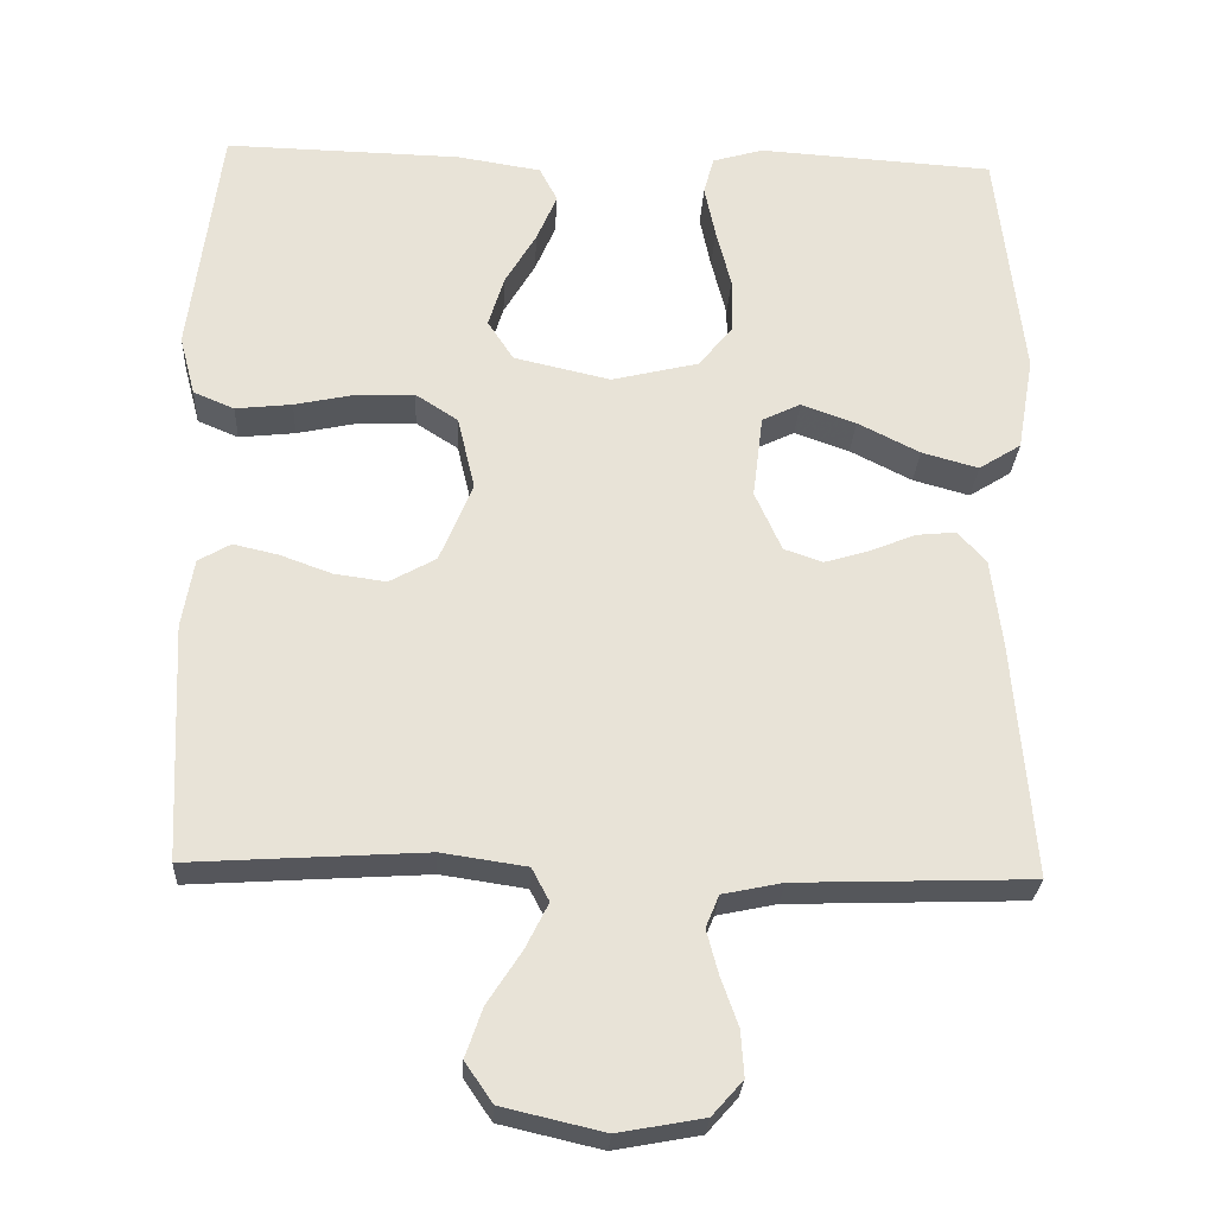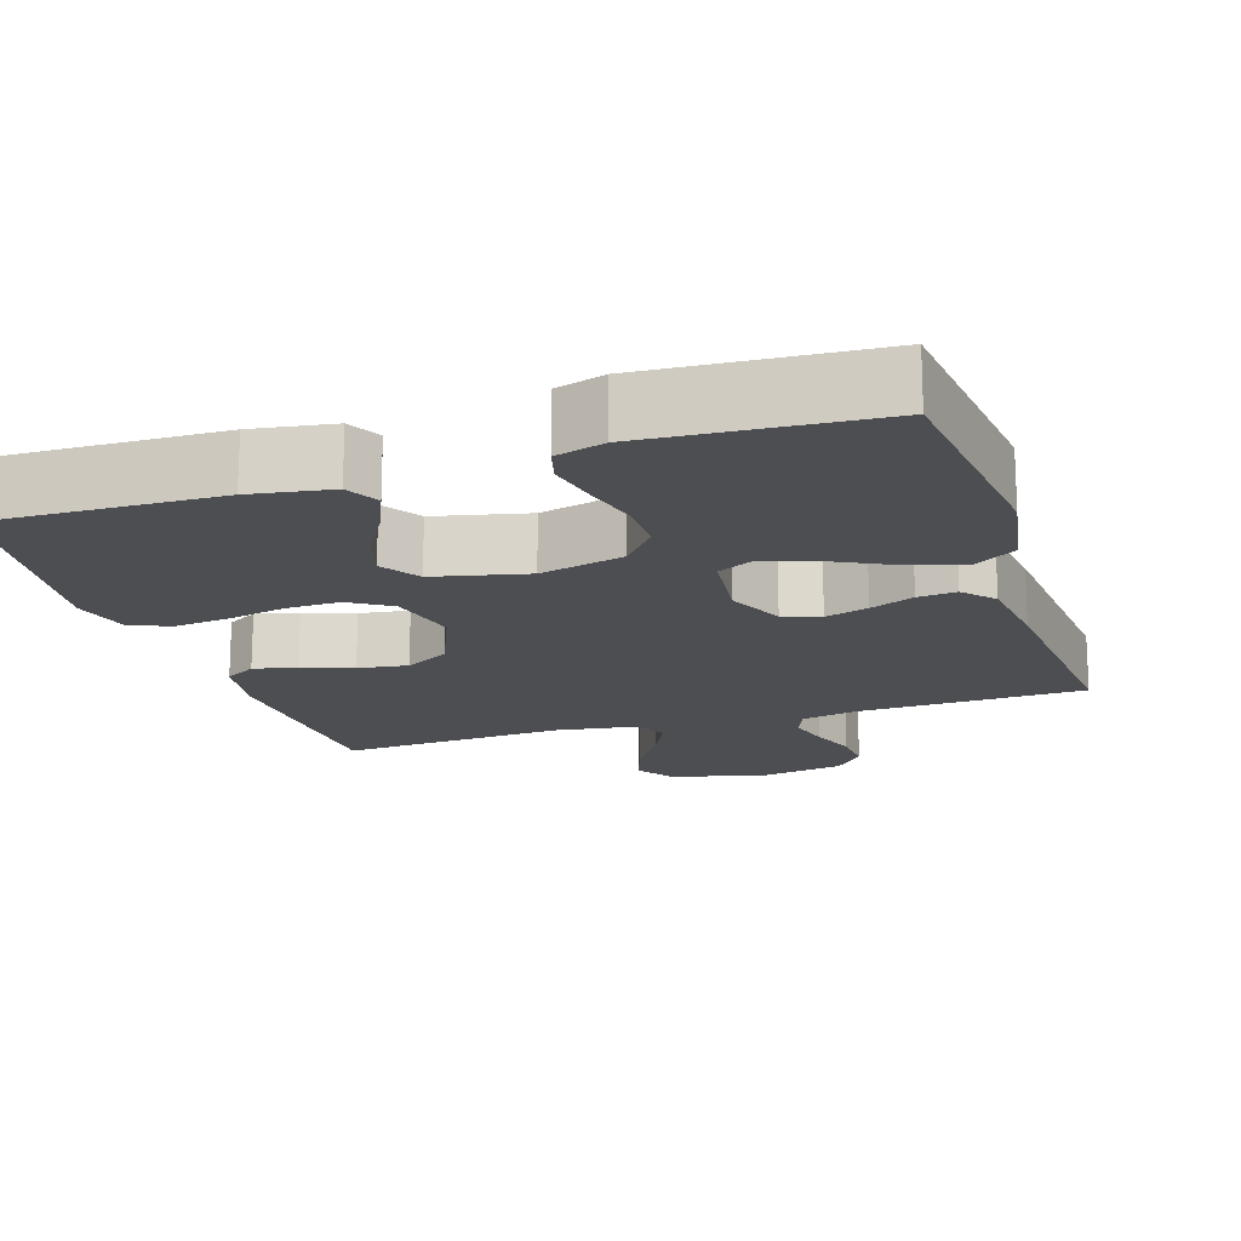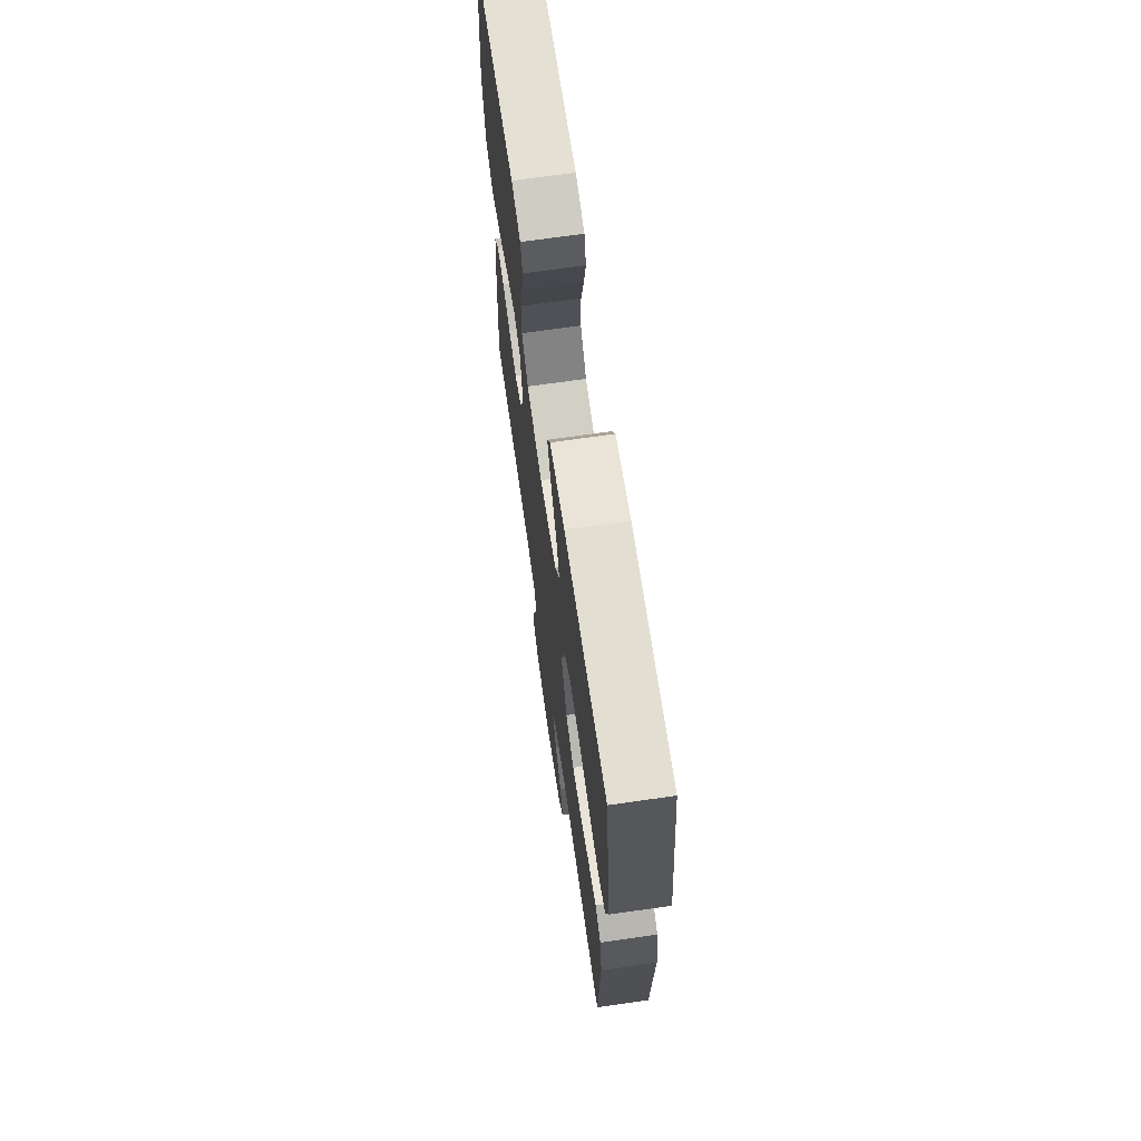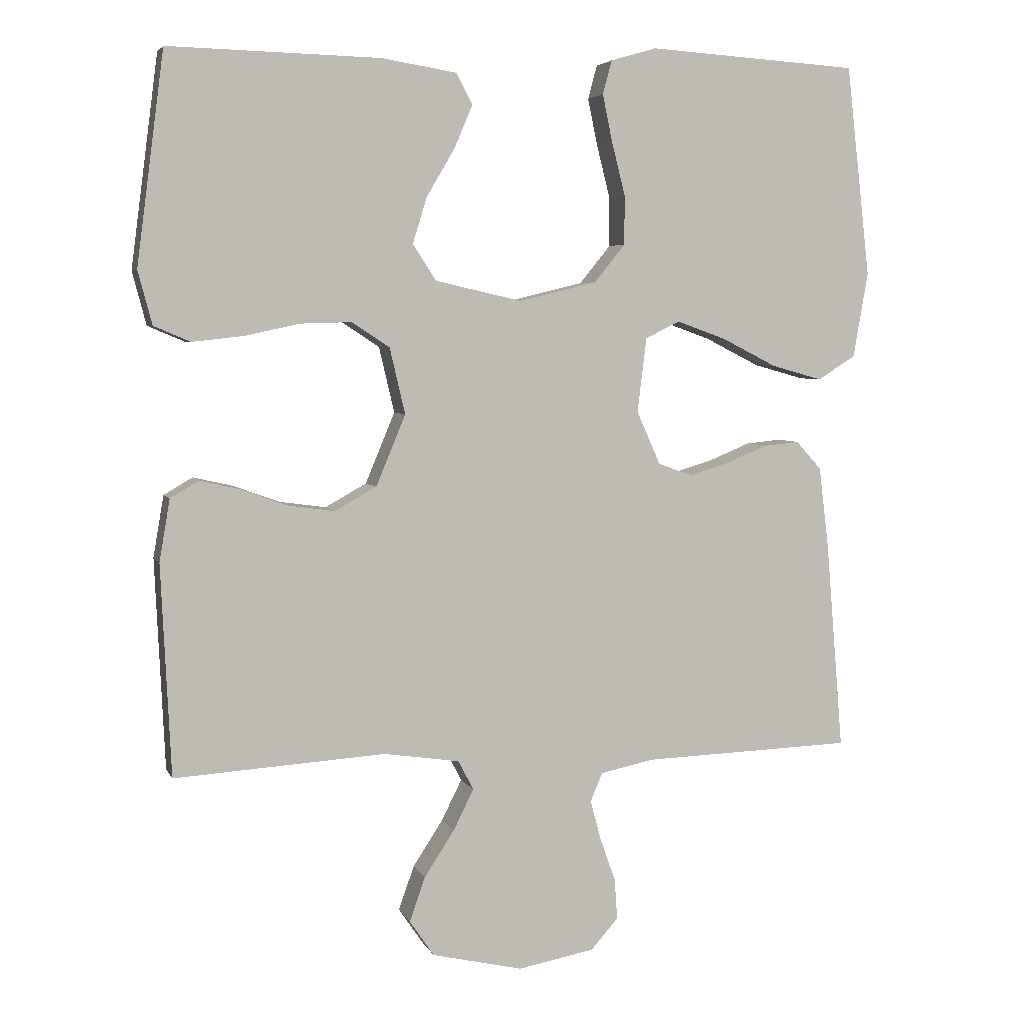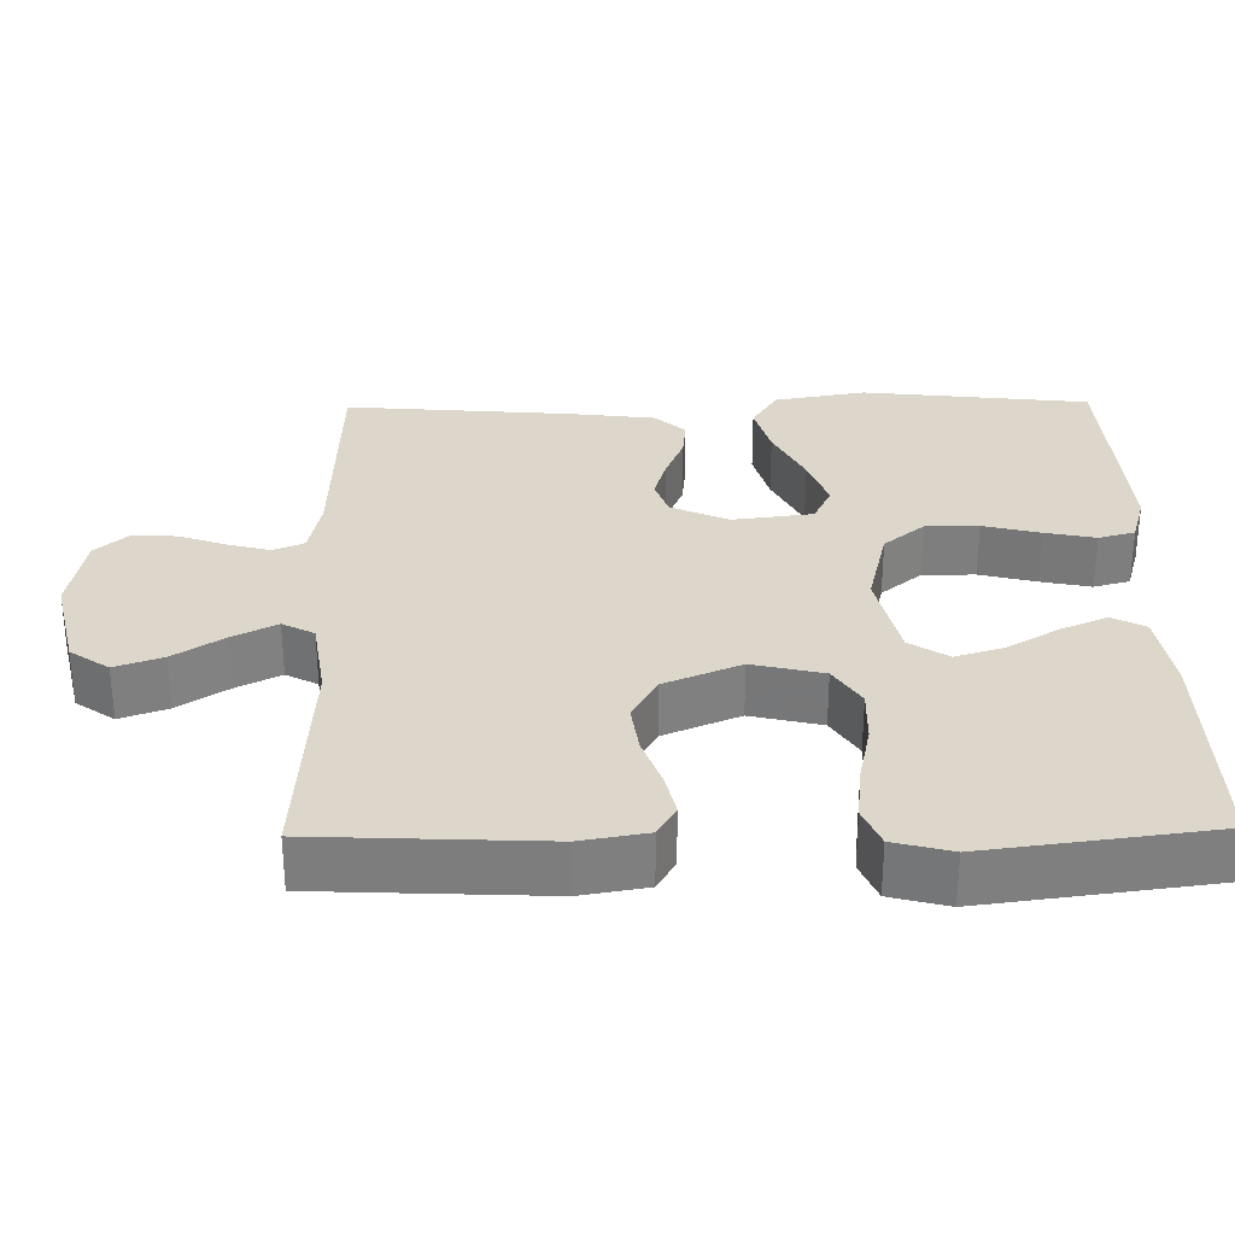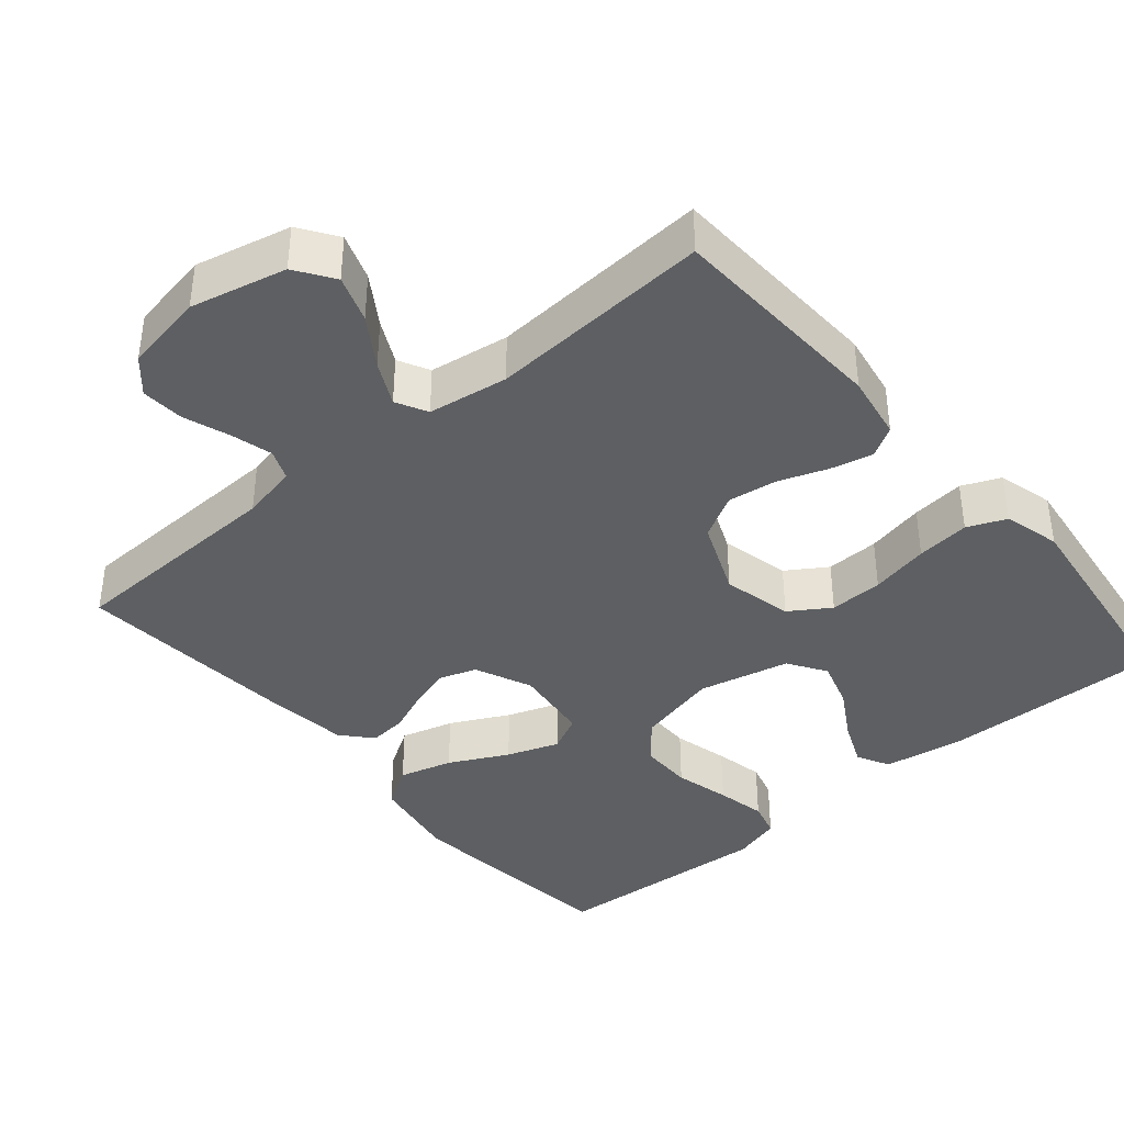
<metadata>
{"format":"obj","ext":"obj","renderer":"f3d","projection":"perspective","resolution":1024,"background":"white","views":[{"elev":-26.8,"azim":-3.0,"up":"+Z"},{"elev":-17.0,"azim":17.9,"up":"+Y"},{"elev":68.9,"azim":-98.2,"up":"+Z"},{"elev":4.7,"azim":-15.6,"up":"+Z"},{"elev":30.7,"azim":-90.9,"up":"+Y"},{"elev":-39.5,"azim":-139.8,"up":"+Y"}]}
</metadata>
<code>
v -0.5 0.07 -0.5
v -0.514 0.07 -0.2
v -0.499 0.07 -0.112
v -0.458 0.07 -0.088
v -0.401 0.07 -0.101
v -0.335 0.07 -0.125
v -0.269 0.07 -0.134
v -0.21 0.07 -0.101
v -0.168 0.07 0
v -0.19 0.07 0.094
v -0.244 0.07 0.129
v -0.316 0.07 0.127
v -0.395 0.07 0.11
v -0.467 0.07 0.102
v -0.519 0.07 0.124
v -0.539 0.07 0.2
v -0.5 0.07 0.5
v -0.2 0.07 0.493
v -0.093 0.07 0.476
v -0.07 0.07 0.432
v -0.096 0.07 0.371
v -0.136 0.07 0.303
v -0.156 0.07 0.238
v -0.123 0.07 0.187
v 0 0.07 0.159
v 0.111 0.07 0.186
v 0.155 0.07 0.24
v 0.155 0.07 0.31
v 0.136 0.07 0.385
v 0.122 0.07 0.452
v 0.135 0.07 0.5
v 0.2 0.07 0.519
v 0.5 0.07 0.5
v 0.534 0.07 0.2
v 0.513 0.07 0.079
v 0.459 0.07 0.045
v 0.387 0.07 0.065
v 0.308 0.07 0.105
v 0.238 0.07 0.13
v 0.189 0.07 0.106
v 0.176 0.07 0
v 0.21 0.07 -0.076
v 0.259 0.07 -0.093
v 0.316 0.07 -0.076
v 0.374 0.07 -0.052
v 0.425 0.07 -0.047
v 0.461 0.07 -0.087
v 0.475 0.07 -0.2
v 0.5 0.07 -0.5
v 0.2 0.07 -0.51
v 0.124 0.07 -0.526
v 0.107 0.07 -0.567
v 0.122 0.07 -0.623
v 0.144 0.07 -0.685
v 0.148 0.07 -0.743
v 0.109 0.07 -0.787
v 0 0.07 -0.807
v -0.129 0.07 -0.777
v -0.164 0.07 -0.726
v -0.142 0.07 -0.663
v -0.099 0.07 -0.597
v -0.07 0.07 -0.539
v -0.092 0.07 -0.497
v -0.2 0.07 -0.481
v -0.5 0 -0.5
v -0.514 0 -0.2
v -0.499 0 -0.112
v -0.458 0 -0.088
v -0.401 0 -0.101
v -0.335 0 -0.125
v -0.269 0 -0.134
v -0.21 0 -0.101
v -0.168 0 0
v -0.19 0 0.094
v -0.244 0 0.129
v -0.316 0 0.127
v -0.395 0 0.11
v -0.467 0 0.102
v -0.519 0 0.124
v -0.539 0 0.2
v -0.5 0 0.5
v -0.2 0 0.493
v -0.093 0 0.476
v -0.07 0 0.432
v -0.096 0 0.371
v -0.136 0 0.303
v -0.156 0 0.238
v -0.123 0 0.187
v 0 0 0.159
v 0.111 0 0.186
v 0.155 0 0.24
v 0.155 0 0.31
v 0.136 0 0.385
v 0.122 0 0.452
v 0.135 0 0.5
v 0.2 0 0.519
v 0.5 0 0.5
v 0.534 0 0.2
v 0.513 0 0.079
v 0.459 0 0.045
v 0.387 0 0.065
v 0.308 0 0.105
v 0.238 0 0.13
v 0.189 0 0.106
v 0.176 0 0
v 0.21 0 -0.076
v 0.259 0 -0.093
v 0.316 0 -0.076
v 0.374 0 -0.052
v 0.425 0 -0.047
v 0.461 0 -0.087
v 0.475 0 -0.2
v 0.5 0 -0.5
v 0.2 0 -0.51
v 0.124 0 -0.526
v 0.107 0 -0.567
v 0.122 0 -0.623
v 0.144 0 -0.685
v 0.148 0 -0.743
v 0.109 0 -0.787
v 0 0 -0.807
v -0.129 0 -0.777
v -0.164 0 -0.726
v -0.142 0 -0.663
v -0.099 0 -0.597
v -0.07 0 -0.539
v -0.092 0 -0.497
v -0.2 0 -0.481
f 59 60 61
f 58 59 61
f 57 58 61
f 56 57 61
f 55 56 61
f 54 55 61
f 53 54 61
f 52 53 61 62
f 51 52 62 63
f 48 49 50
f 47 48 50
f 46 47 50
f 45 46 50
f 44 45 50
f 51 63 64
f 50 51 64
f 44 50 64
f 43 44 64
f 36 37 38
f 35 36 38
f 34 35 38
f 33 34 38
f 32 33 38
f 31 32 38
f 30 31 38
f 29 30 38
f 28 29 38
f 27 28 38 39
f 26 27 39 40
f 20 21 22
f 19 20 22
f 18 19 22
f 17 18 22
f 16 17 22
f 15 16 22
f 14 15 22
f 13 14 22
f 12 13 22
f 11 12 22 23
f 10 11 23 24
f 4 5 6
f 3 4 6
f 2 3 6
f 1 2 6
f 64 1 6
f 64 6 7
f 64 7 8
f 43 64 8
f 42 43 8
f 41 42 8 9
f 41 9 10
f 40 41 10
f 26 40 10
f 25 26 10
f 10 24 25
f 125 124 123
f 125 123 122
f 125 122 121
f 125 121 120
f 125 120 119
f 125 119 118
f 125 118 117
f 126 125 117 116
f 127 126 116 115
f 114 113 112
f 114 112 111
f 114 111 110
f 114 110 109
f 114 109 108
f 128 127 115
f 128 115 114
f 128 114 108
f 128 108 107
f 102 101 100
f 102 100 99
f 102 99 98
f 102 98 97
f 102 97 96
f 102 96 95
f 102 95 94
f 102 94 93
f 102 93 92
f 103 102 92 91
f 104 103 91 90
f 86 85 84
f 86 84 83
f 86 83 82
f 86 82 81
f 86 81 80
f 86 80 79
f 86 79 78
f 86 78 77
f 86 77 76
f 87 86 76 75
f 88 87 75 74
f 70 69 68
f 70 68 67
f 70 67 66
f 70 66 65
f 70 65 128
f 71 70 128
f 72 71 128
f 72 128 107
f 72 107 106
f 73 72 106 105
f 74 73 105
f 74 105 104
f 74 104 90
f 74 90 89
f 89 88 74
f 1 65 66 2
f 2 66 67 3
f 3 67 68 4
f 4 68 69 5
f 5 69 70 6
f 6 70 71 7
f 7 71 72 8
f 8 72 73 9
f 9 73 74 10
f 10 74 75 11
f 11 75 76 12
f 12 76 77 13
f 13 77 78 14
f 14 78 79 15
f 15 79 80 16
f 16 80 81 17
f 17 81 82 18
f 18 82 83 19
f 19 83 84 20
f 20 84 85 21
f 21 85 86 22
f 22 86 87 23
f 23 87 88 24
f 24 88 89 25
f 25 89 90 26
f 26 90 91 27
f 27 91 92 28
f 28 92 93 29
f 29 93 94 30
f 30 94 95 31
f 31 95 96 32
f 32 96 97 33
f 33 97 98 34
f 34 98 99 35
f 35 99 100 36
f 36 100 101 37
f 37 101 102 38
f 38 102 103 39
f 39 103 104 40
f 40 104 105 41
f 41 105 106 42
f 42 106 107 43
f 43 107 108 44
f 44 108 109 45
f 45 109 110 46
f 46 110 111 47
f 47 111 112 48
f 48 112 113 49
f 49 113 114 50
f 50 114 115 51
f 51 115 116 52
f 52 116 117 53
f 53 117 118 54
f 54 118 119 55
f 55 119 120 56
f 56 120 121 57
f 57 121 122 58
f 58 122 123 59
f 59 123 124 60
f 60 124 125 61
f 61 125 126 62
f 62 126 127 63
f 63 127 128 64
f 64 128 65 1

</code>
